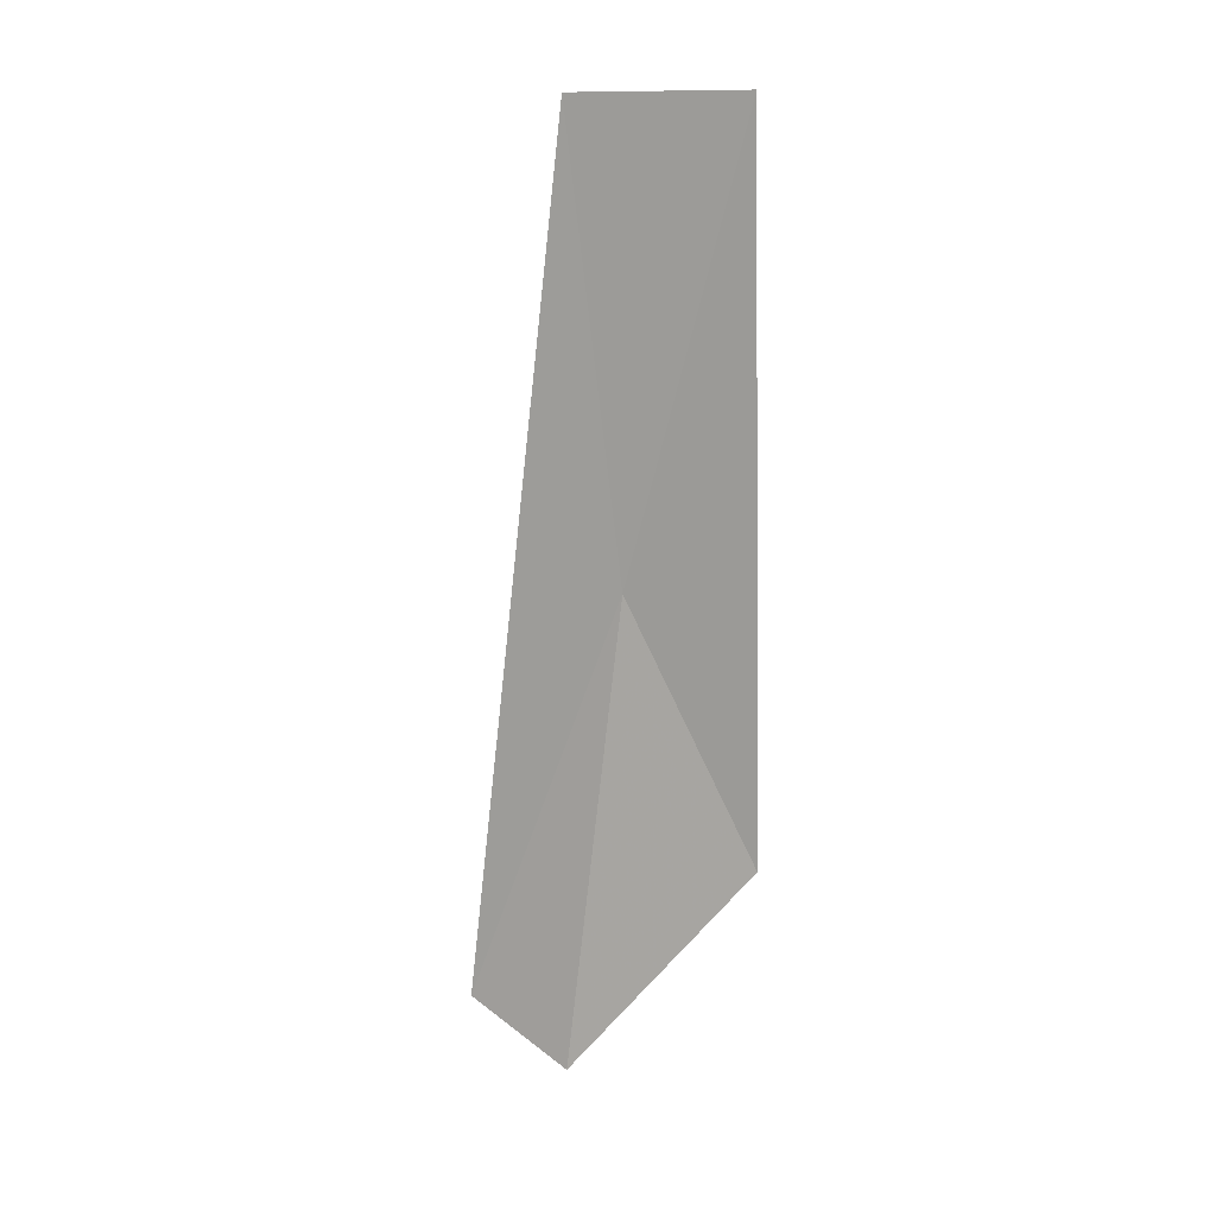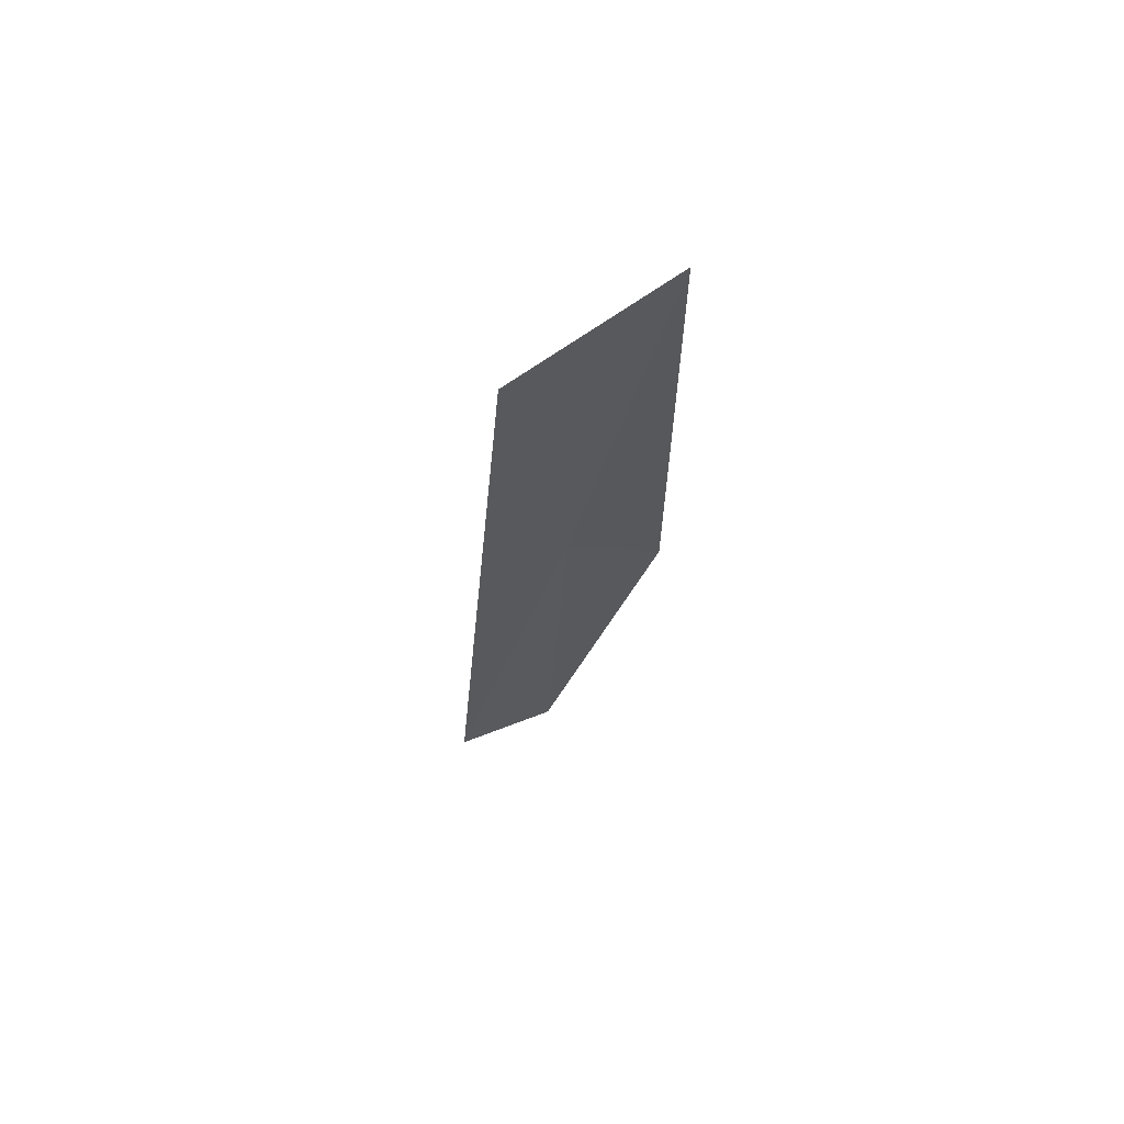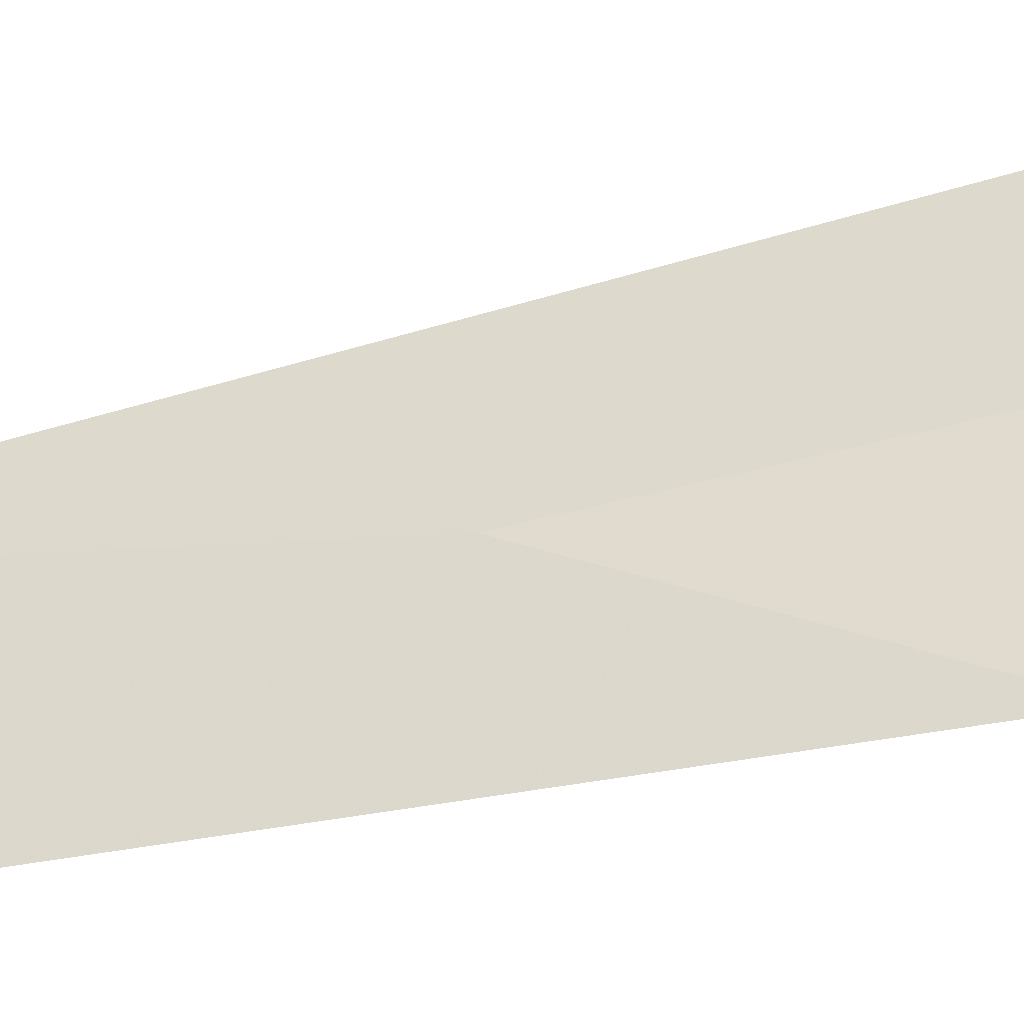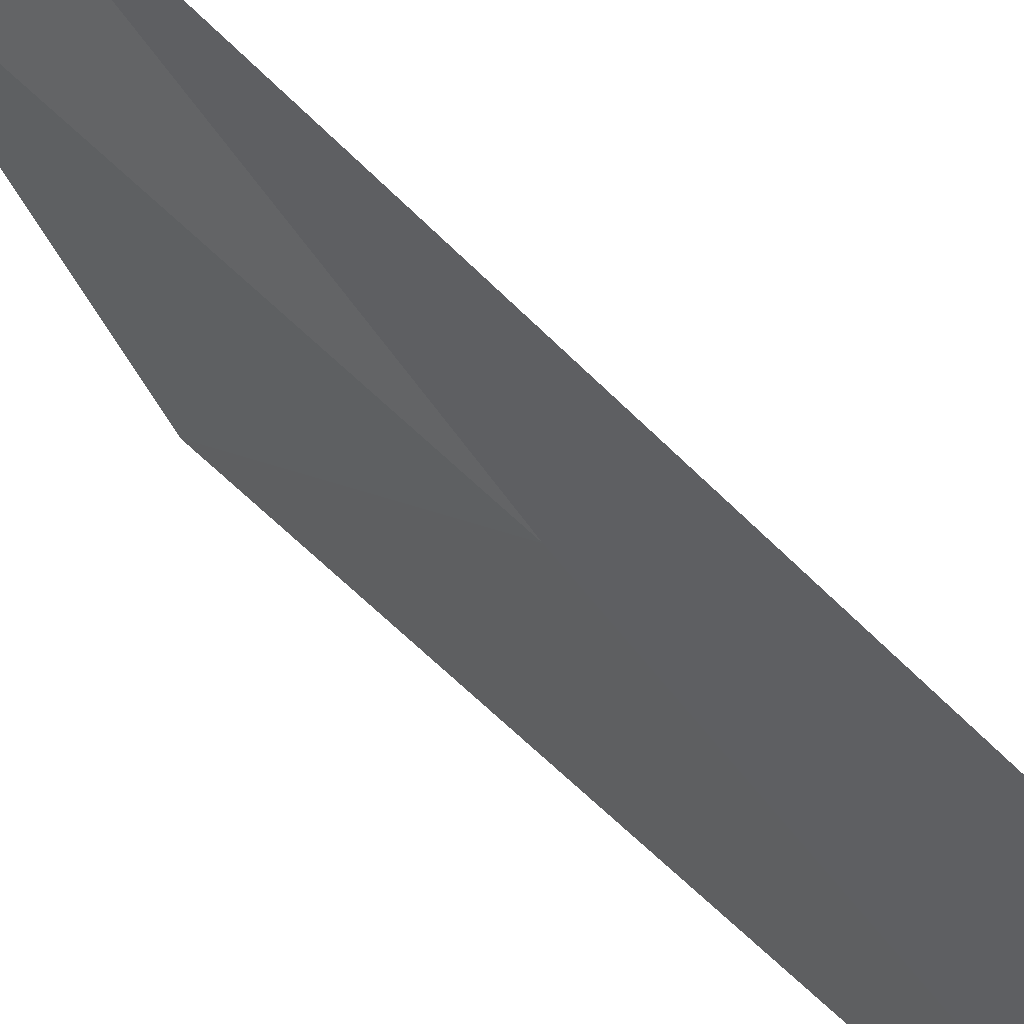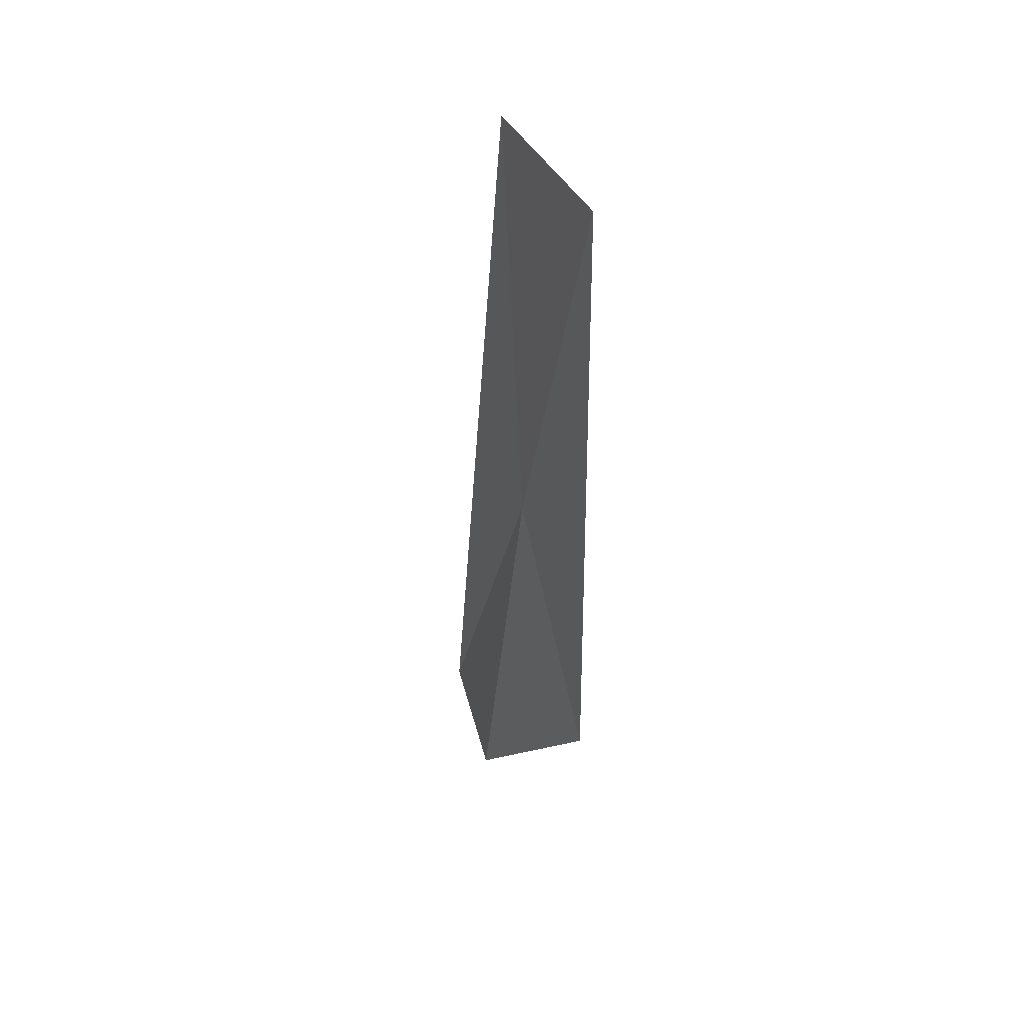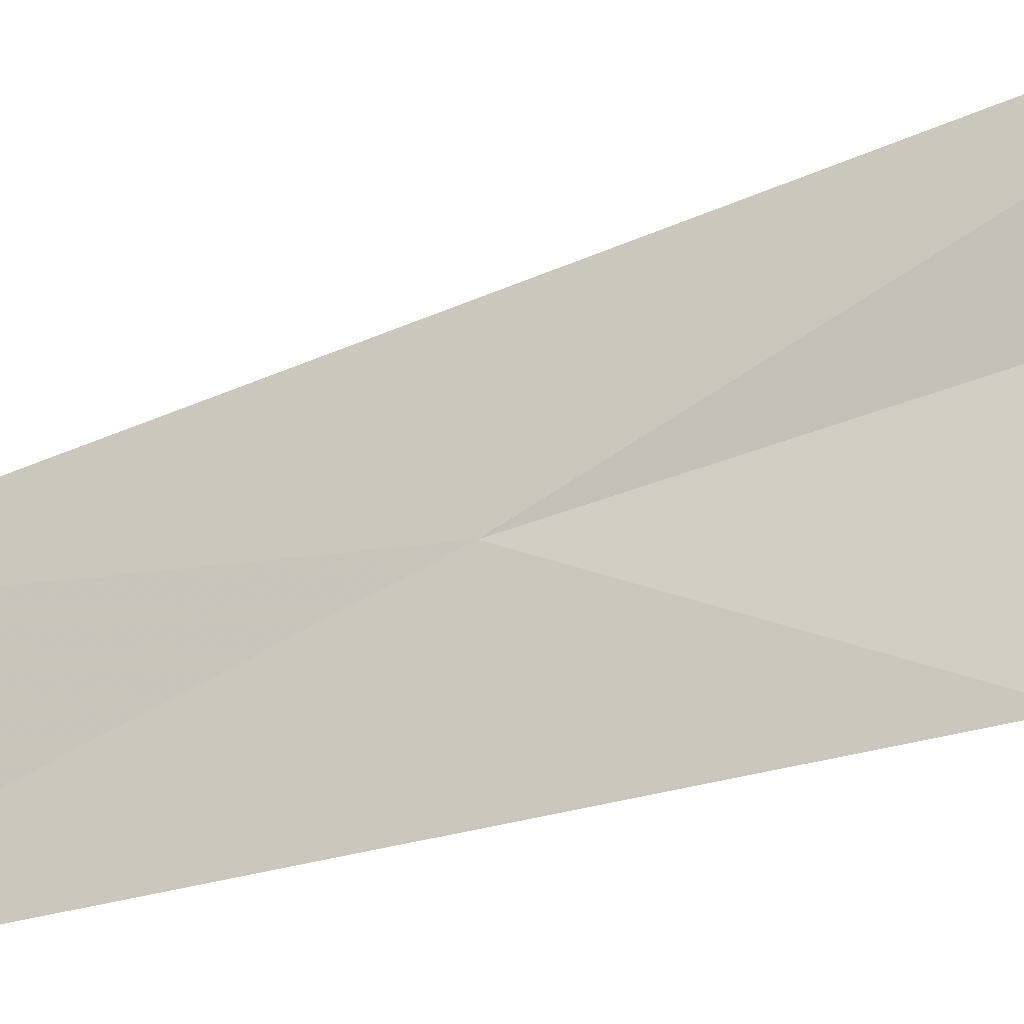
<metadata>
{"format":"obj","ext":"obj","renderer":"f3d","projection":"perspective","resolution":1024,"background":"white","views":[{"elev":14.1,"azim":-71.7,"up":"+Z"},{"elev":71.3,"azim":-129.2,"up":"+Z"},{"elev":-37.2,"azim":106.2,"up":"+Y"},{"elev":45.8,"azim":-39.9,"up":"+Y"},{"elev":43.5,"azim":-30.7,"up":"+Z"},{"elev":-27.9,"azim":118.2,"up":"+Y"}]}
</metadata>
<code>
v 60.7 20.05 33.21
v 60.75 20.32 35.2
v 60.68 19.52 35.21
v 60.69 19.46 32.08
v 60.7 20.75 31.33
v 60.59 20.27 31.1
f 1 3 2
f 1 4 3
f 1 2 5
f 1 5 6
f 1 6 4

</code>
